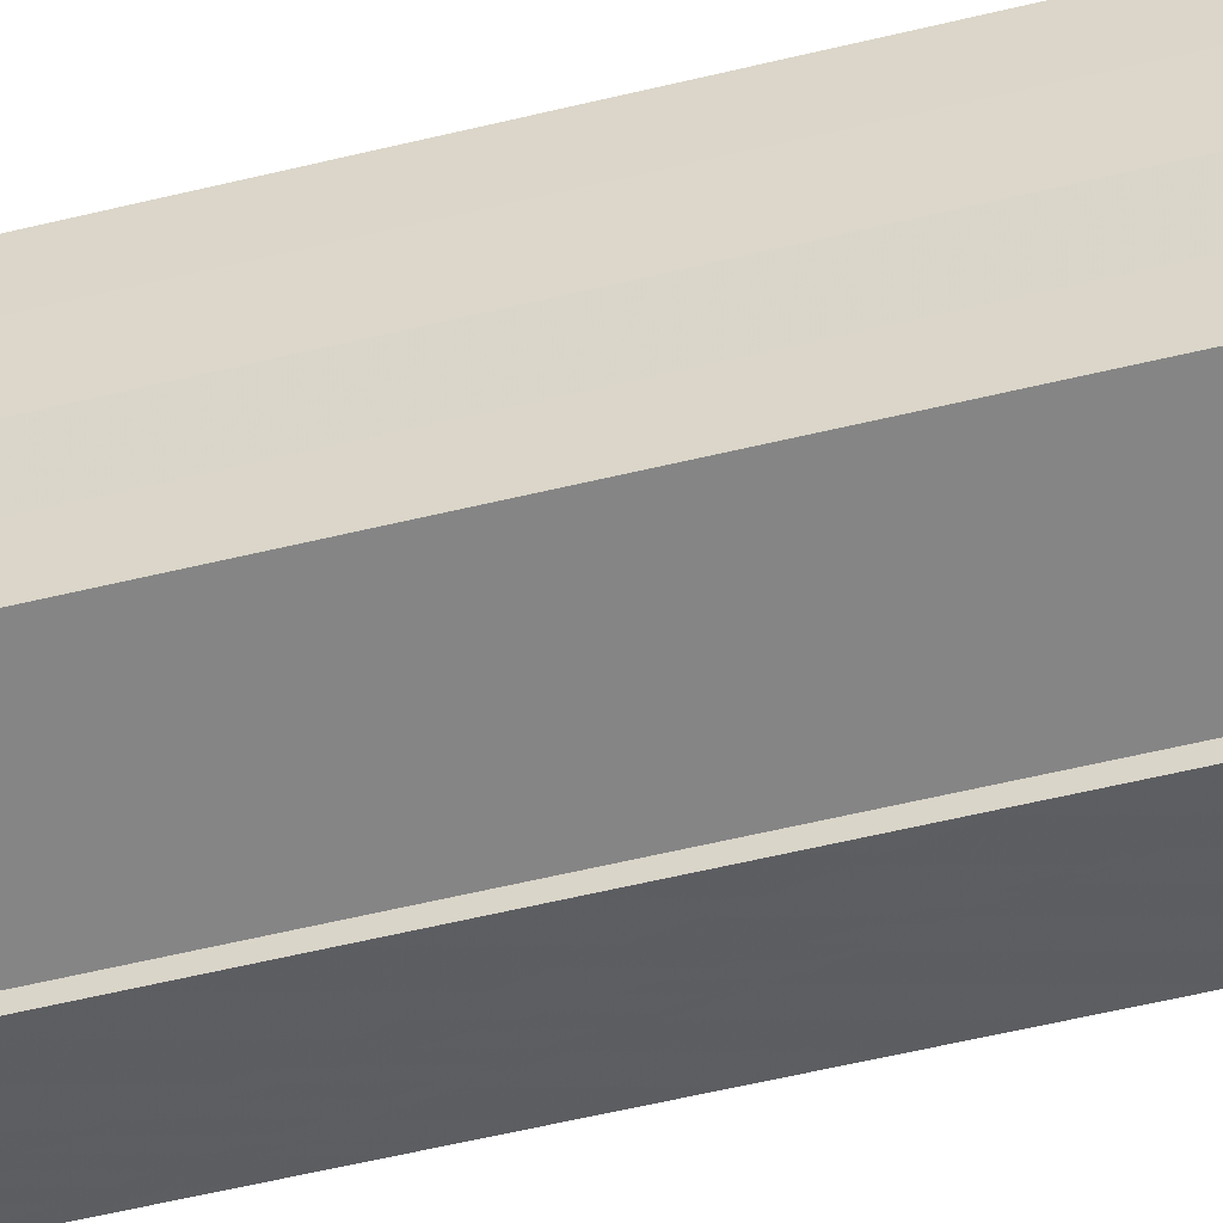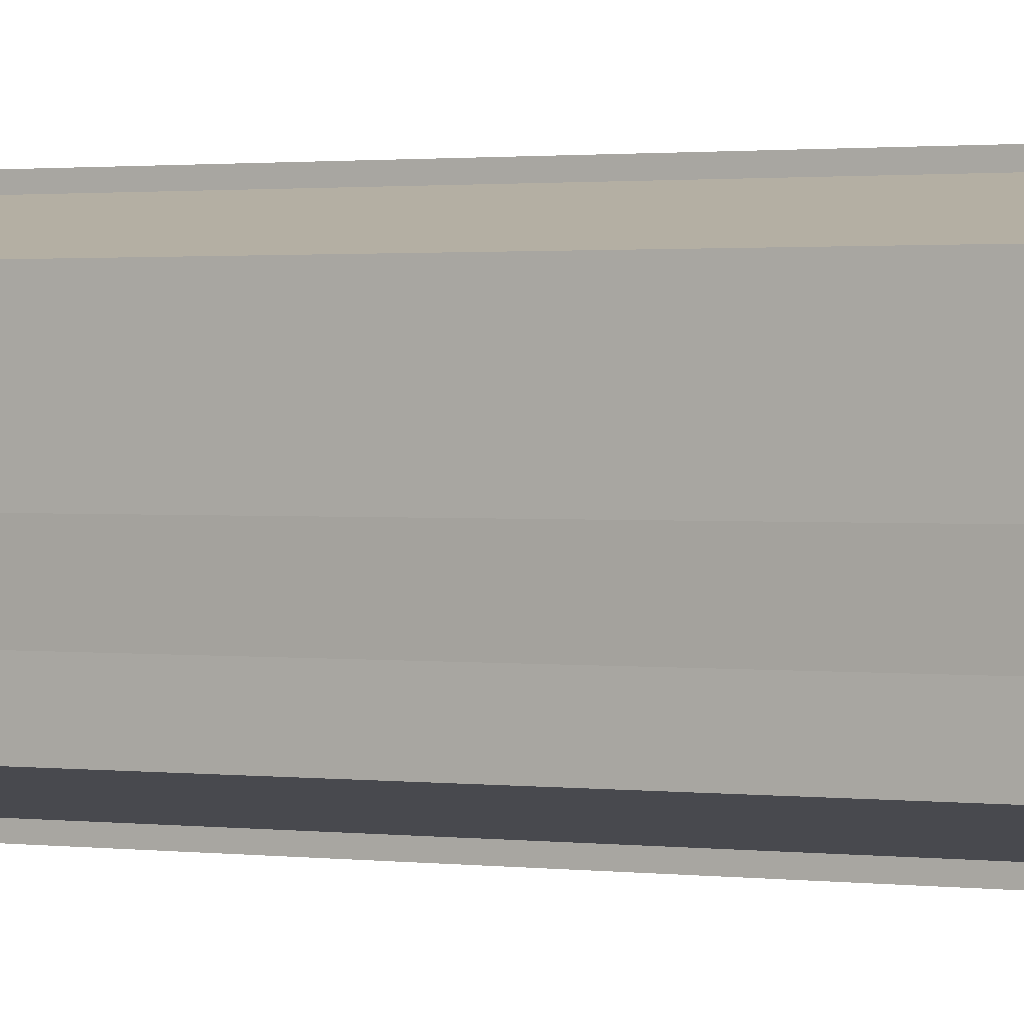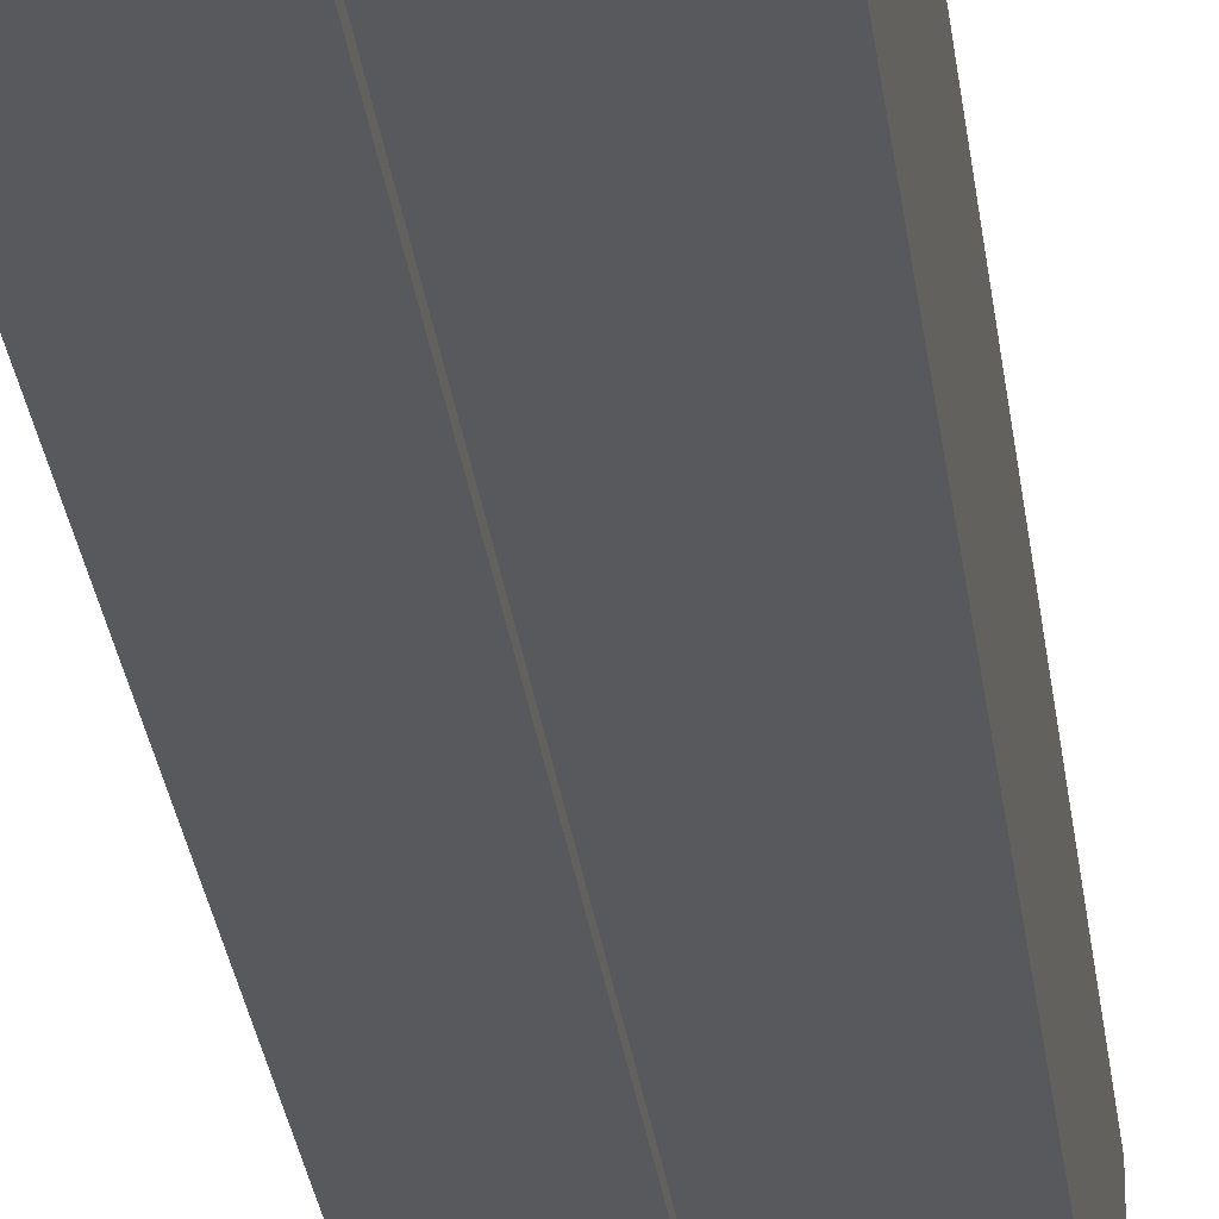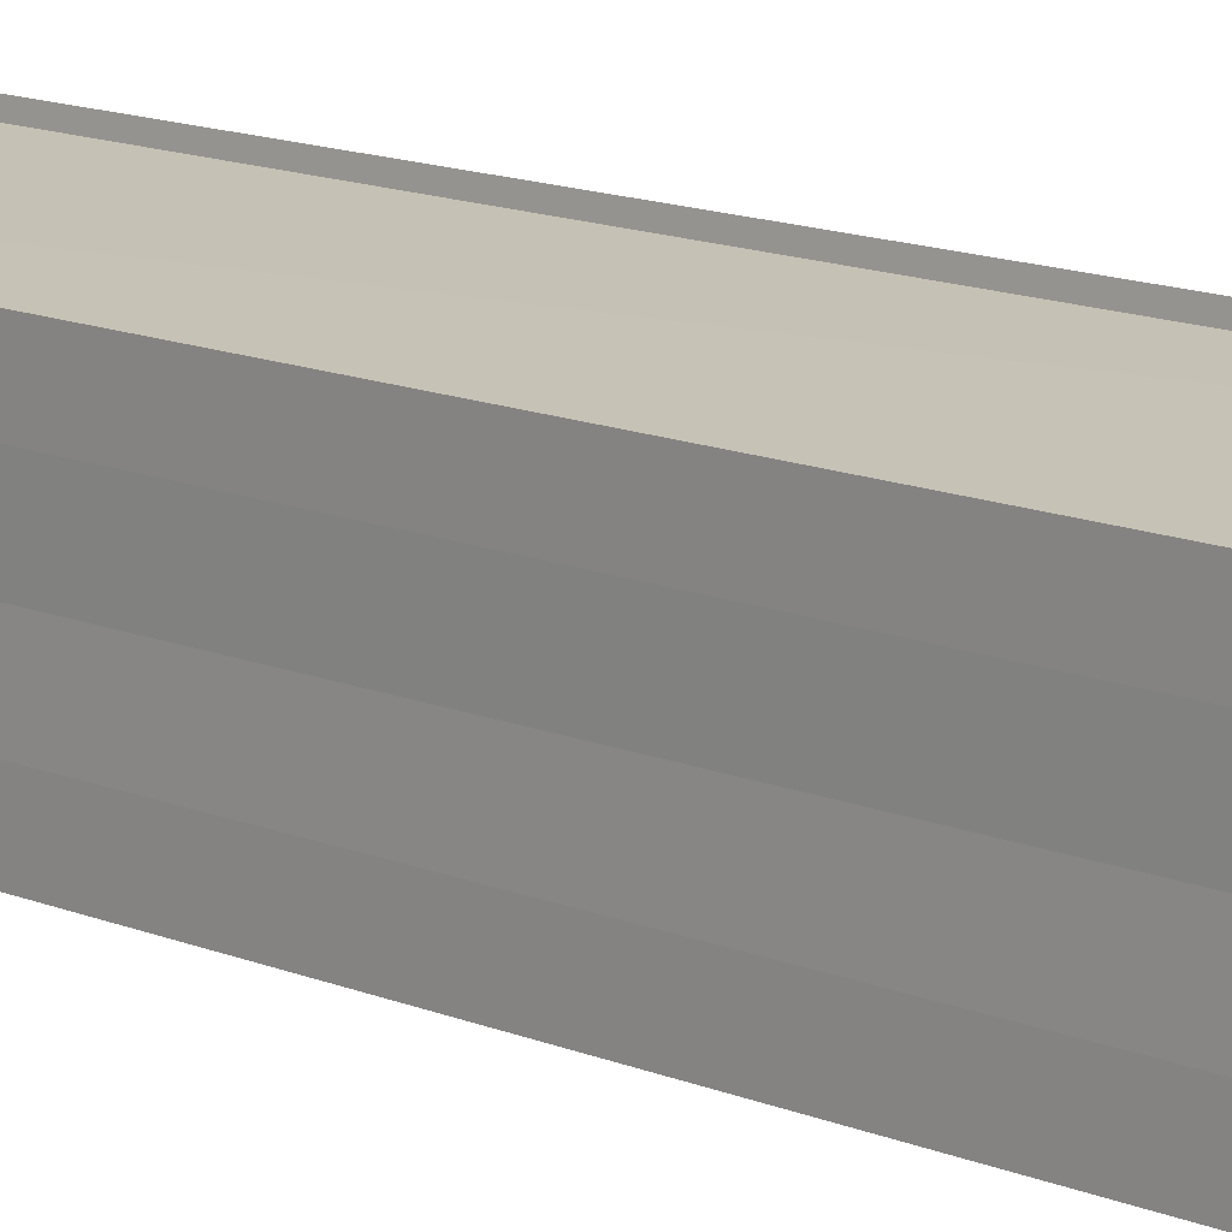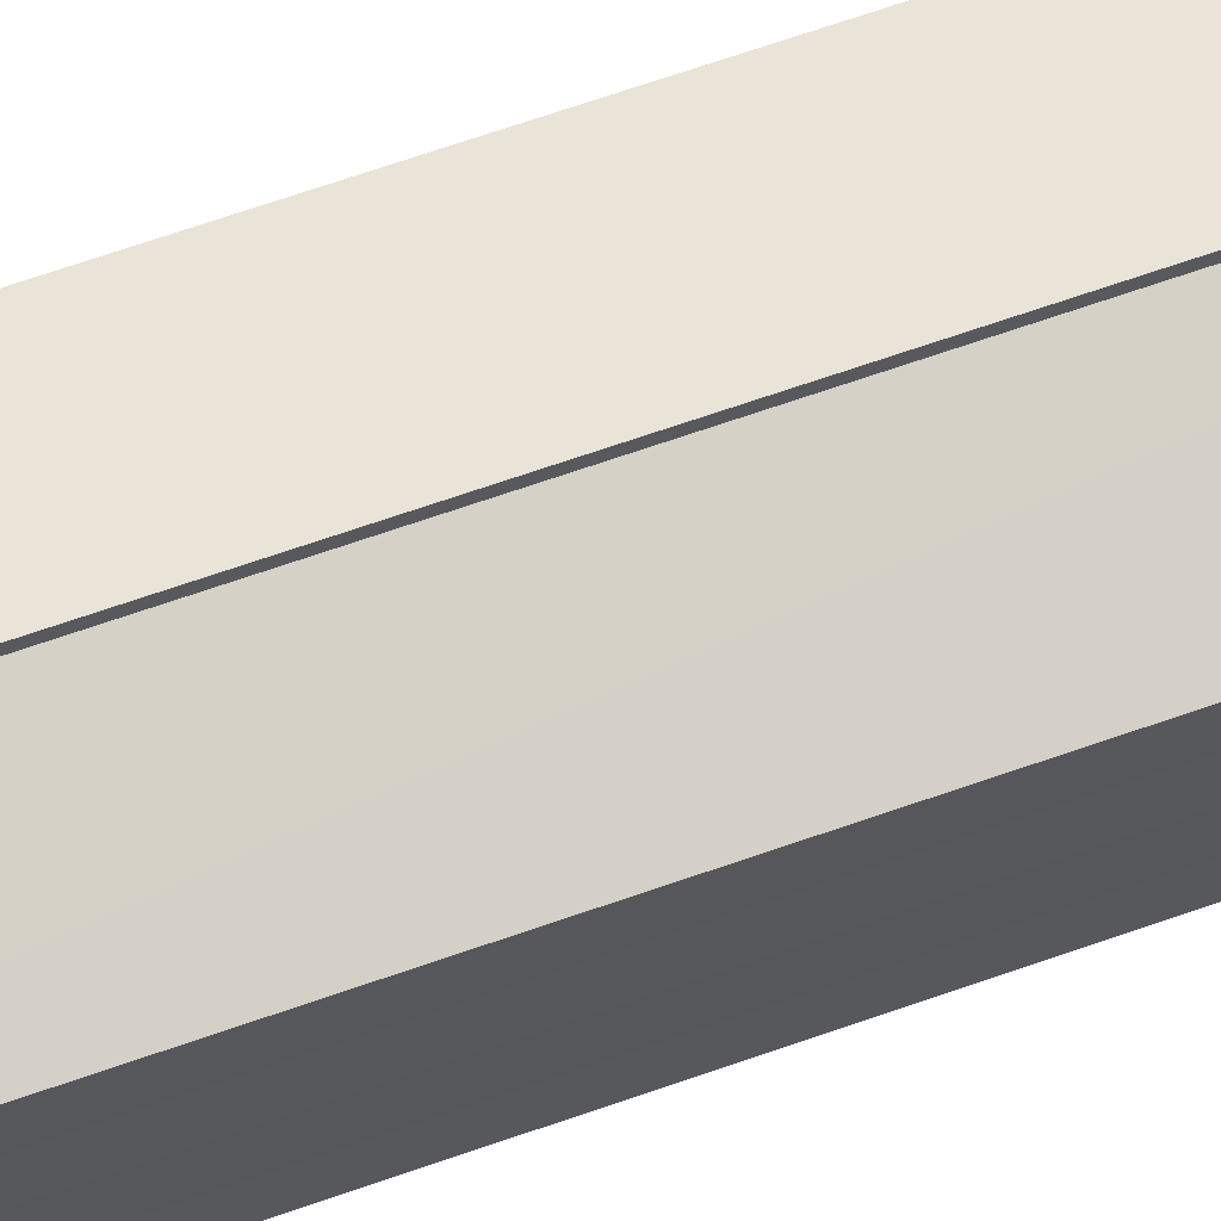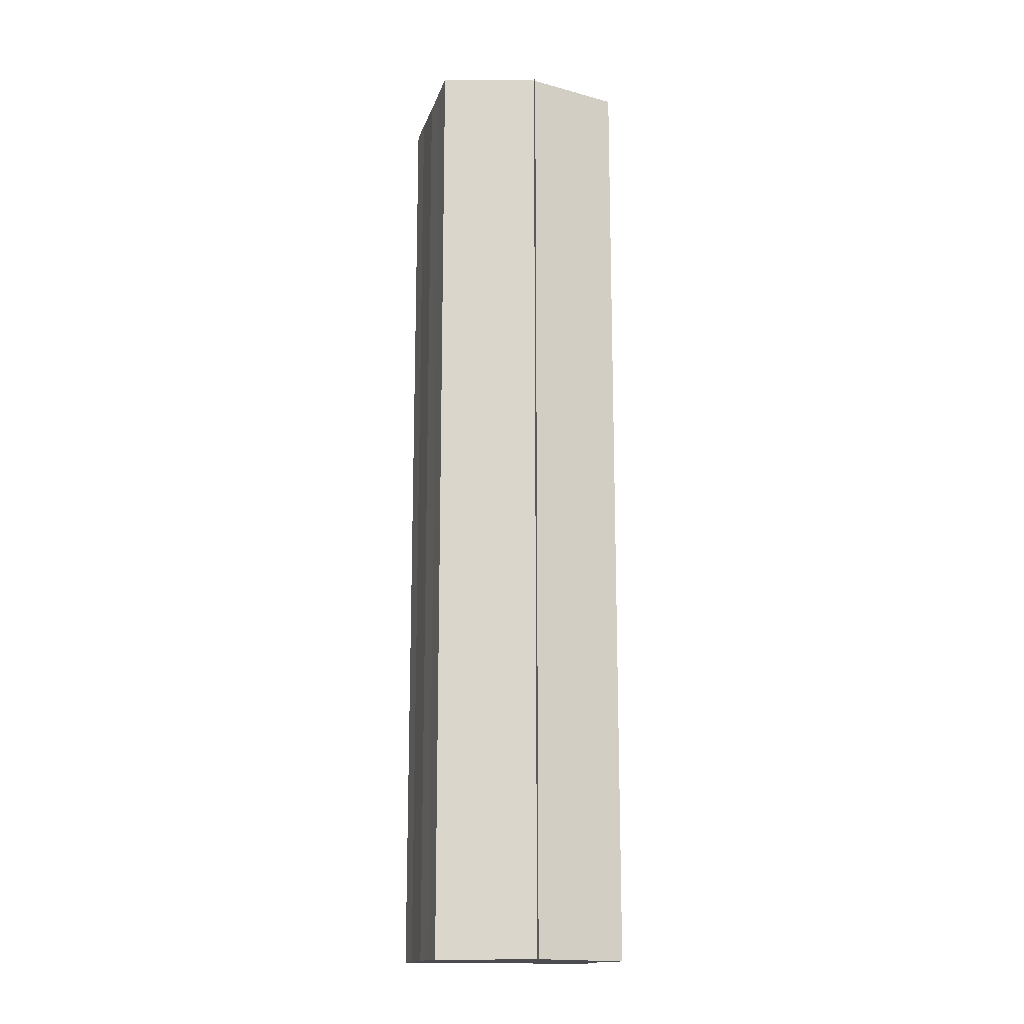
<metadata>
{"format":"obj","ext":"obj","renderer":"f3d","projection":"perspective","resolution":1024,"background":"white","views":[{"elev":-50.1,"azim":105.5,"up":"+Z"},{"elev":0.9,"azim":-56.1,"up":"+Z"},{"elev":-29.0,"azim":-173.1,"up":"+Z"},{"elev":11.9,"azim":-43.2,"up":"+Z"},{"elev":68.2,"azim":70.7,"up":"+Z"},{"elev":-15.5,"azim":164.8,"up":"+Y"}]}
</metadata>
<code>
o 28245
v 2201 1870 7.283
v 2201 1870 7.279
v 2201 1870 7.283
v 2201 1870 7.276
v 2201 1870 7.279
v 2201 1870 7.287
v 2201 1870 7.287
v 2201 1870 7.273
v 2201 1870 7.276
v 2201 1870 7.291
v 2201 1870 7.291
v 2201 1870 7.273
v 2201 1870 7.273
v 2201 1870 7.293
v 2201 1870 7.293
v 2201 1870 7.294
v 2201 1870 7.294
v 2201 1870 7.294
v 2201 1870 7.291
v 2201 1870 7.291
v 2201 1870 7.287
v 2201 1870 7.287
v 2201 1870 7.283
v 2201 1870 7.283
v 2201 1870 7.279
v 2201 1870 7.279
v 2201 1870 7.276
v 2201 1870 7.276
v 2201 1870 7.273
v 2201 1870 7.273
v 2201 1870 7.283
v 2201 1870 7.276
v 2201 1870 7.279
v 2201 1870 7.276
v 2201 1870 7.283
v 2201 1870 7.279
v 2201 1870 7.287
v 2201 1870 7.283
v 2201 1870 7.291
v 2201 1870 7.287
v 2201 1870 7.291
v 2201 1870 7.293
v 2201 1870 7.291
v 2201 1870 7.293
v 2201 1870 7.294
v 2201 1870 7.287
v 2201 1870 7.291
v 2201 1870 7.294
v 2201 1870 7.293
v 2201 1870 7.283
v 2201 1870 7.287
v 2201 1870 7.291
v 2201 1870 7.291
v 2201 1870 7.279
v 2201 1870 7.283
v 2201 1870 7.287
v 2201 1870 7.287
v 2201 1870 7.276
v 2201 1870 7.279
v 2201 1870 7.283
v 2201 1870 7.283
v 2201 1870 7.279
v 2201 1870 7.279
v 2201 1870 7.276
v 2201 1870 7.276
v 2201 1870 7.273
v 2201 1870 7.276
v 2201 1870 7.273
v 2201 1870 7.273
v 2201 1870 7.273
v 2201 1870 7.273
v 2201 1870 7.283
v 2201 1870 7.283
v 2201 1870 7.279
v 2201 1870 7.287
v 2201 1870 7.276
v 2201 1870 7.291
v 2201 1870 7.273
v 2201 1870 7.293
v 2201 1870 7.276
v 2201 1870 7.291
v 2201 1870 7.279
v 2201 1870 7.287
v 2201 1870 7.283
f 1 2 3
f 2 4 5
f 6 1 7
f 4 8 9
f 10 6 11
f 12 8 13
f 14 10 15
f 14 16 15
f 15 17 18
f 15 19 20
f 20 21 22
f 22 23 24
f 24 25 26
f 26 27 28
f 28 29 30
f 13 29 30
f 31 32 29
f 31 33 32
f 31 29 34
f 31 35 33
f 31 34 36
f 31 37 35
f 31 36 38
f 31 39 37
f 31 38 40
f 31 40 41
f 31 42 39
f 31 41 42
f 43 42 44
f 45 42 44
f 46 47 43
f 48 49 45
f 50 51 46
f 52 49 53
f 54 55 50
f 56 52 57
f 58 59 54
f 60 56 61
f 62 60 63
f 64 62 65
f 66 67 58
f 68 64 66
f 68 69 66
f 66 70 71
f 72 73 74
f 72 75 73
f 72 74 76
f 72 77 75
f 72 76 78
f 72 79 77
f 72 78 80
f 72 81 79
f 72 80 82
f 72 83 81
f 72 82 84
f 72 84 83

</code>
